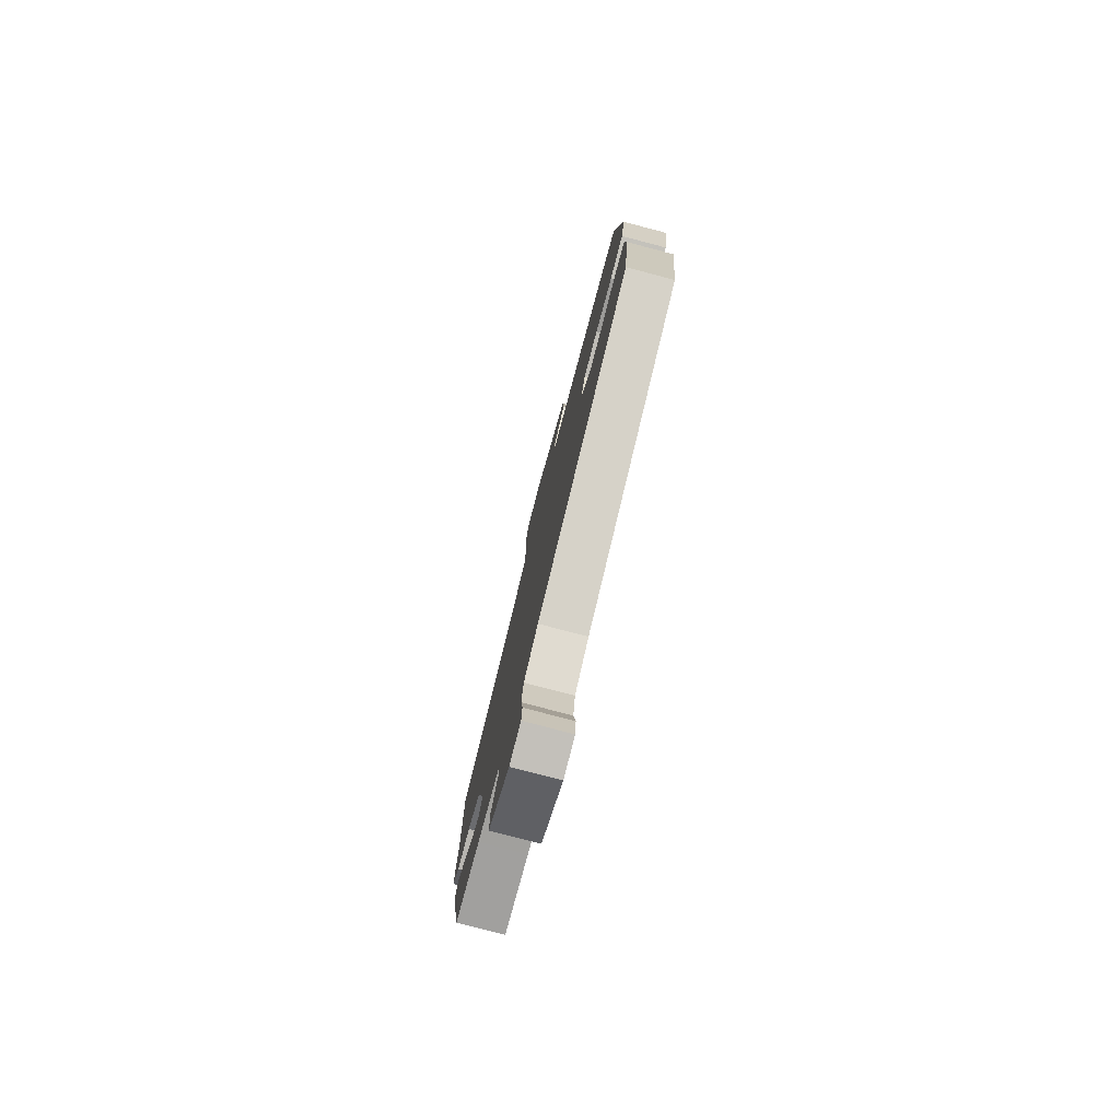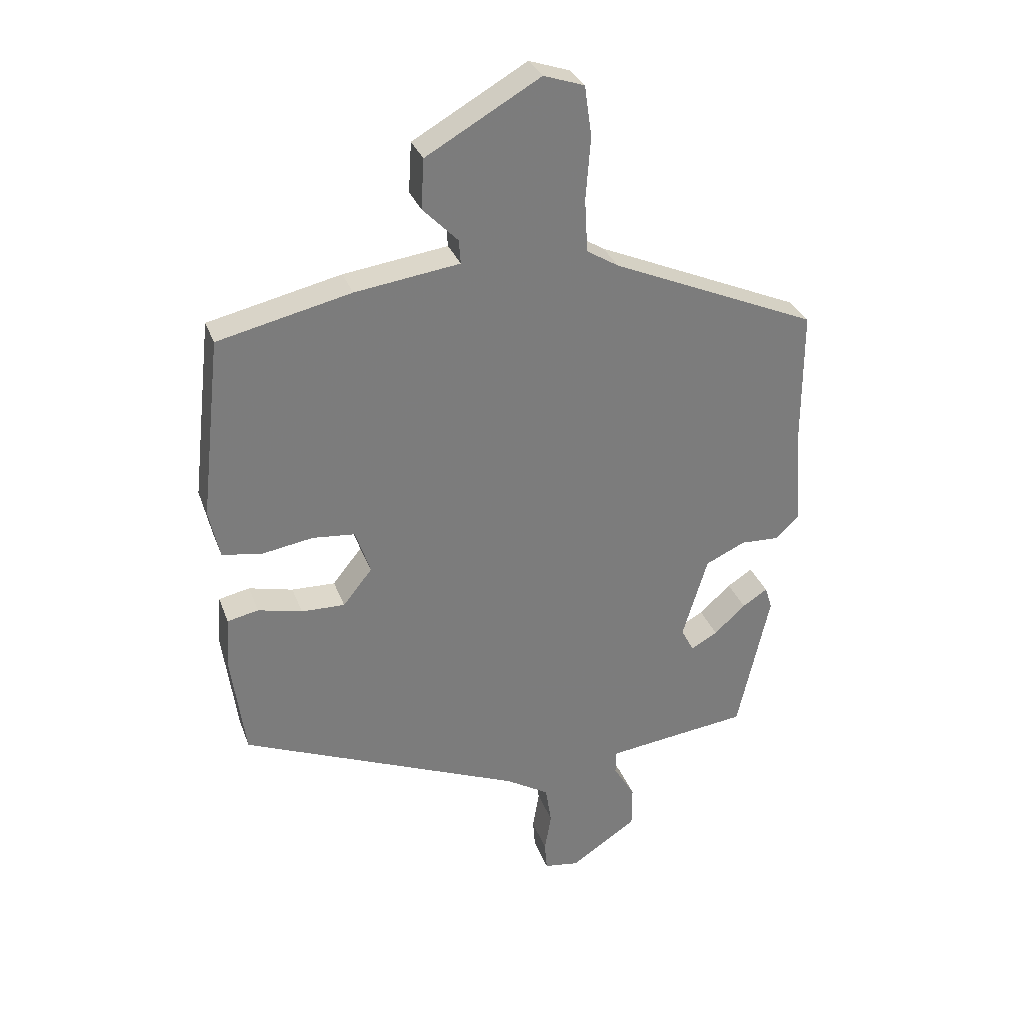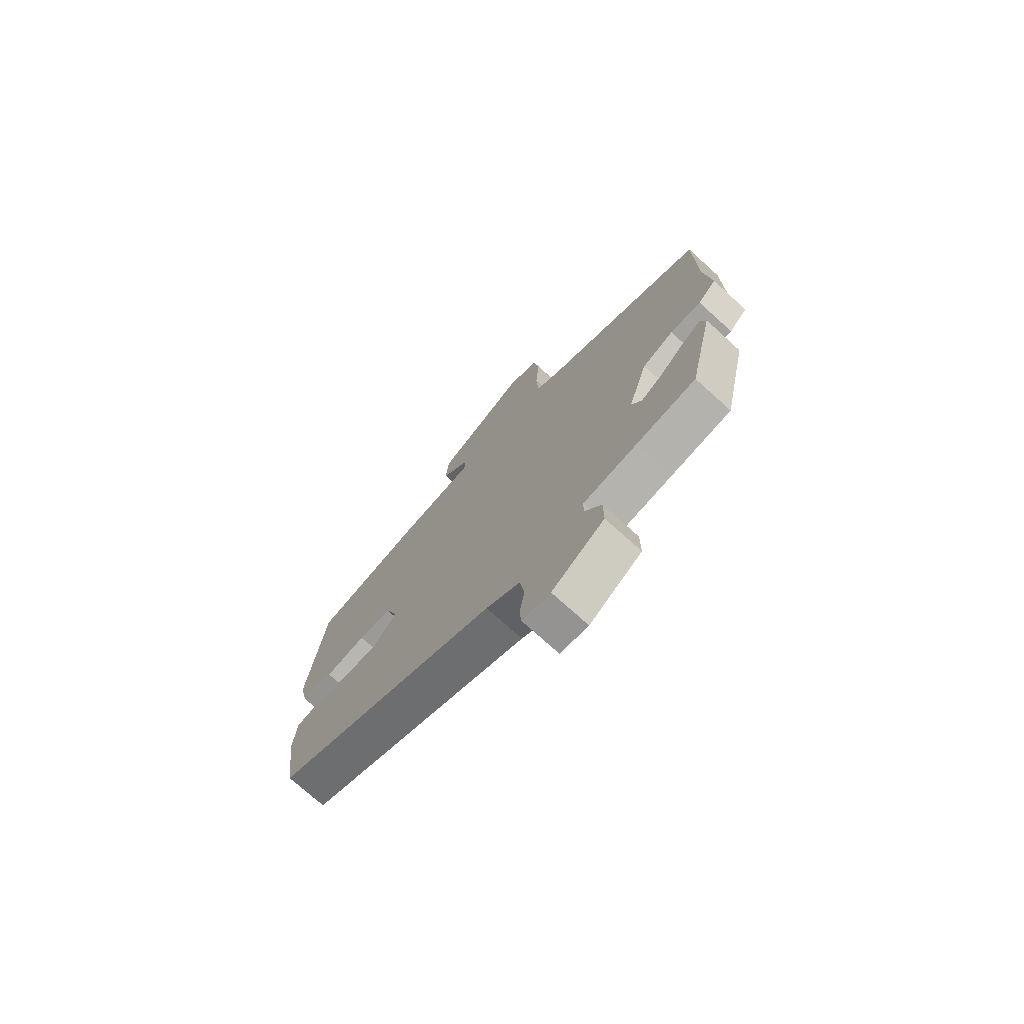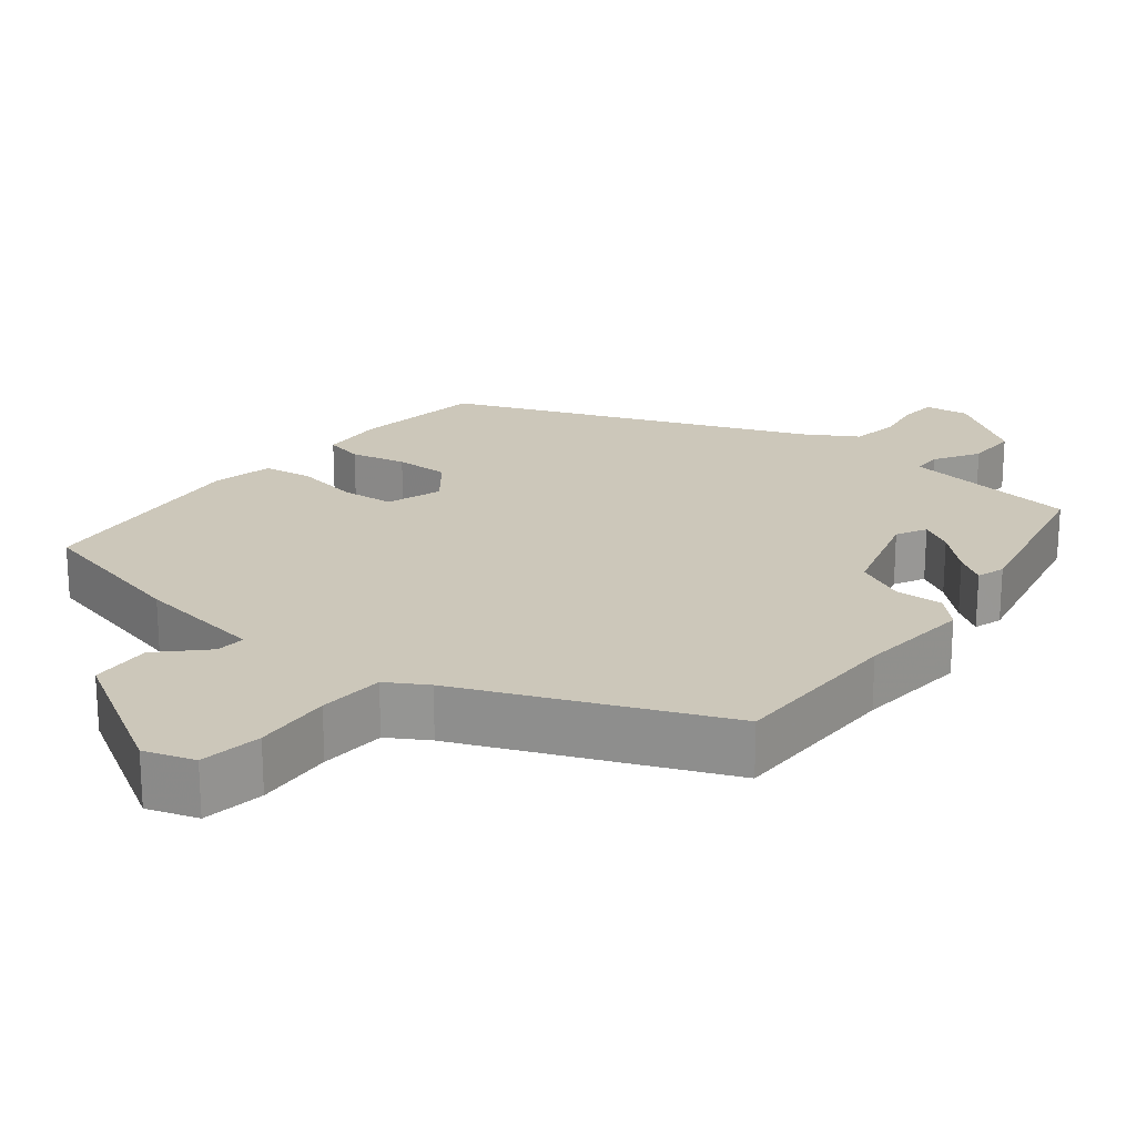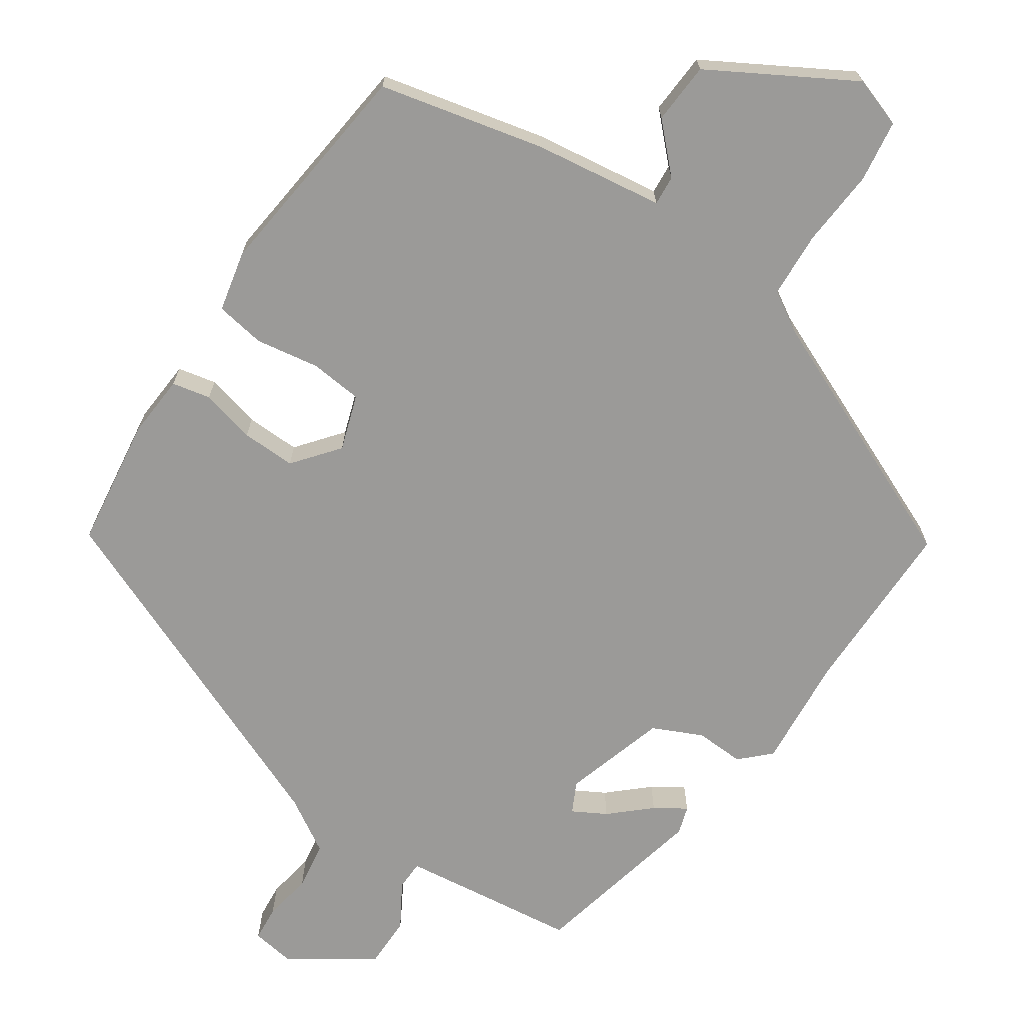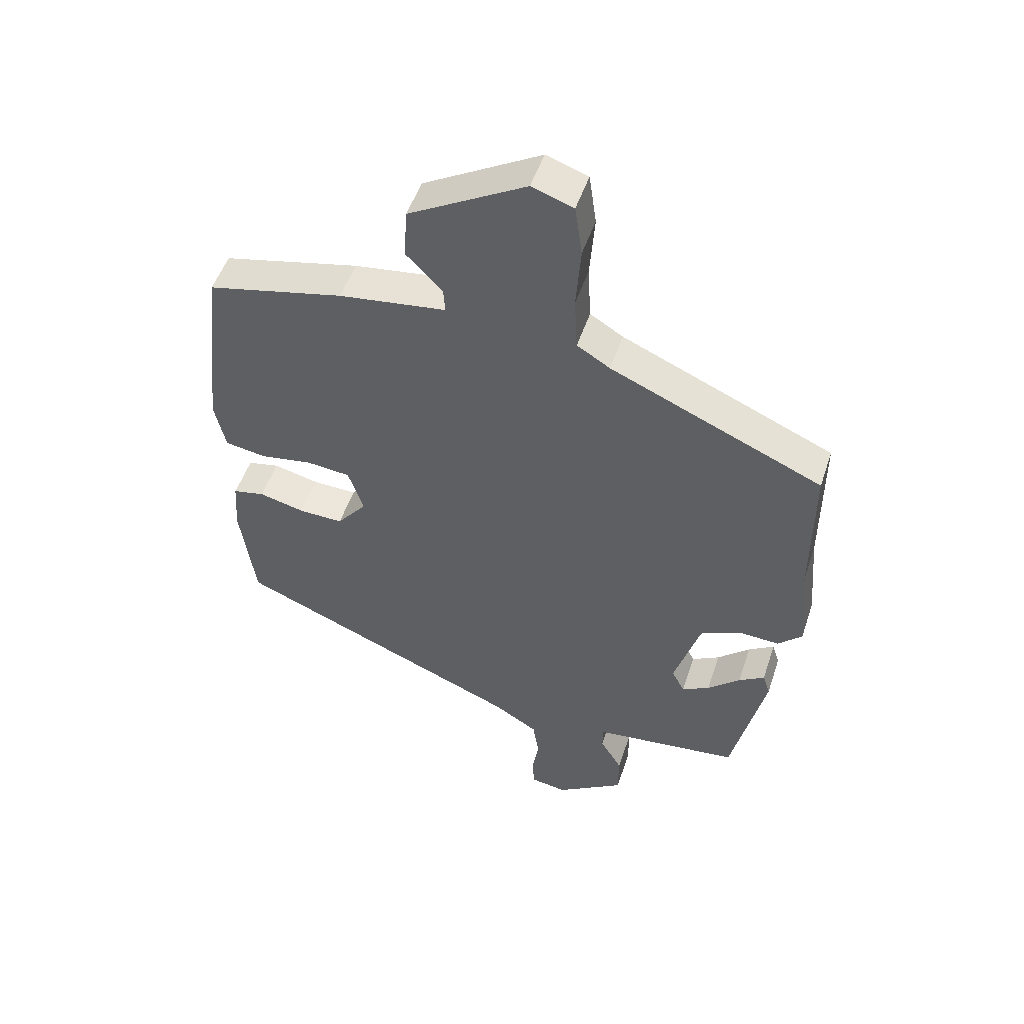
<metadata>
{"format":"obj","ext":"obj","renderer":"f3d","projection":"perspective","resolution":1024,"background":"white","views":[{"elev":-78.6,"azim":-104.7,"up":"+Z"},{"elev":31.4,"azim":-18.2,"up":"+Z"},{"elev":-74.2,"azim":47.9,"up":"+Z"},{"elev":21.3,"azim":39.0,"up":"+Y"},{"elev":-69.4,"azim":-34.0,"up":"+Y"},{"elev":50.9,"azim":18.2,"up":"+Z"}]}
</metadata>
<code>
v 0.42 0.07 -0.507
v 0.294 0.07 -0.522
v 0.18 0.07 -0.536
v 0.179 0.07 -0.576
v 0.215 0.07 -0.636
v 0.215 0.07 -0.707
v 0.104 0.07 -0.781
v 0.045 0.07 -0.772
v 0.041 0.07 -0.724
v 0.052 0.07 -0.658
v 0.042 0.07 -0.593
v -0.03 0.07 -0.549
v -0.504 0.07 -0.351
v -0.528 0.07 -0.175
v -0.522 0.07 -0.089
v -0.47 0.07 -0.078
v -0.396 0.07 -0.096
v -0.323 0.07 -0.098
v -0.274 0.07 -0.037
v -0.299 0.07 0.038
v -0.37 0.07 0.045
v -0.456 0.07 0.031
v -0.523 0.07 0.042
v -0.541 0.07 0.124
v -0.507 0.07 0.427
v -0.284 0.07 0.478
v -0.109 0.07 0.502
v -0.112 0.07 0.542
v -0.171 0.07 0.602
v -0.166 0.07 0.685
v 0.025 0.07 0.794
v 0.093 0.07 0.771
v 0.105 0.07 0.687
v 0.097 0.07 0.582
v 0.102 0.07 0.493
v 0.156 0.07 0.46
v 0.502 0.07 0.31
v 0.502 0.07 0.07
v 0.515 0.07 -0.083
v 0.476 0.07 -0.121
v 0.41 0.07 -0.118
v 0.343 0.07 -0.149
v 0.301 0.07 -0.288
v 0.322 0.07 -0.329
v 0.367 0.07 -0.304
v 0.42 0.07 -0.256
v 0.462 0.07 -0.229
v 0.474 0.07 -0.267
v 0.42 0 -0.507
v 0.294 0 -0.522
v 0.18 0 -0.536
v 0.179 0 -0.576
v 0.215 0 -0.636
v 0.215 0 -0.707
v 0.104 0 -0.781
v 0.045 0 -0.772
v 0.041 0 -0.724
v 0.052 0 -0.658
v 0.042 0 -0.593
v -0.03 0 -0.549
v -0.504 0 -0.351
v -0.528 0 -0.175
v -0.522 0 -0.089
v -0.47 0 -0.078
v -0.396 0 -0.096
v -0.323 0 -0.098
v -0.274 0 -0.037
v -0.299 0 0.038
v -0.37 0 0.045
v -0.456 0 0.031
v -0.523 0 0.042
v -0.541 0 0.124
v -0.507 0 0.427
v -0.284 0 0.478
v -0.109 0 0.502
v -0.112 0 0.542
v -0.171 0 0.602
v -0.166 0 0.685
v 0.025 0 0.794
v 0.093 0 0.771
v 0.105 0 0.687
v 0.097 0 0.582
v 0.102 0 0.493
v 0.156 0 0.46
v 0.502 0 0.31
v 0.502 0 0.07
v 0.515 0 -0.083
v 0.476 0 -0.121
v 0.41 0 -0.118
v 0.343 0 -0.149
v 0.301 0 -0.288
v 0.322 0 -0.329
v 0.367 0 -0.304
v 0.42 0 -0.256
v 0.462 0 -0.229
v 0.474 0 -0.267
f 45 46 47 48
f 44 45 48 1
f 38 39 40 41
f 36 37 38 41
f 35 36 41 42
f 31 32 33 34
f 31 34 35
f 28 29 30 31
f 27 28 31 35
f 21 22 23 24
f 20 21 24 25
f 14 15 16 17
f 12 13 14 17
f 11 12 17 18
f 7 8 9 10
f 7 10 11
f 4 5 6 7
f 3 4 7 11
f 44 1 2
f 43 44 2 3
f 20 25 26 27
f 19 20 27 35
f 3 11 18 19
f 35 42 43
f 3 19 35 43
f 96 95 94 93
f 49 96 93 92
f 89 88 87 86
f 89 86 85 84
f 90 89 84 83
f 82 81 80 79
f 83 82 79
f 79 78 77 76
f 83 79 76 75
f 72 71 70 69
f 73 72 69 68
f 65 64 63 62
f 65 62 61 60
f 66 65 60 59
f 58 57 56 55
f 59 58 55
f 55 54 53 52
f 59 55 52 51
f 50 49 92
f 51 50 92 91
f 75 74 73 68
f 83 75 68 67
f 67 66 59 51
f 91 90 83
f 91 83 67 51
f 1 49 50 2
f 2 50 51 3
f 3 51 52 4
f 4 52 53 5
f 5 53 54 6
f 6 54 55 7
f 7 55 56 8
f 8 56 57 9
f 9 57 58 10
f 10 58 59 11
f 11 59 60 12
f 12 60 61 13
f 13 61 62 14
f 14 62 63 15
f 15 63 64 16
f 16 64 65 17
f 17 65 66 18
f 18 66 67 19
f 19 67 68 20
f 20 68 69 21
f 21 69 70 22
f 22 70 71 23
f 23 71 72 24
f 24 72 73 25
f 25 73 74 26
f 26 74 75 27
f 27 75 76 28
f 28 76 77 29
f 29 77 78 30
f 30 78 79 31
f 31 79 80 32
f 32 80 81 33
f 33 81 82 34
f 34 82 83 35
f 35 83 84 36
f 36 84 85 37
f 37 85 86 38
f 38 86 87 39
f 39 87 88 40
f 40 88 89 41
f 41 89 90 42
f 42 90 91 43
f 43 91 92 44
f 44 92 93 45
f 45 93 94 46
f 46 94 95 47
f 47 95 96 48
f 48 96 49 1

</code>
